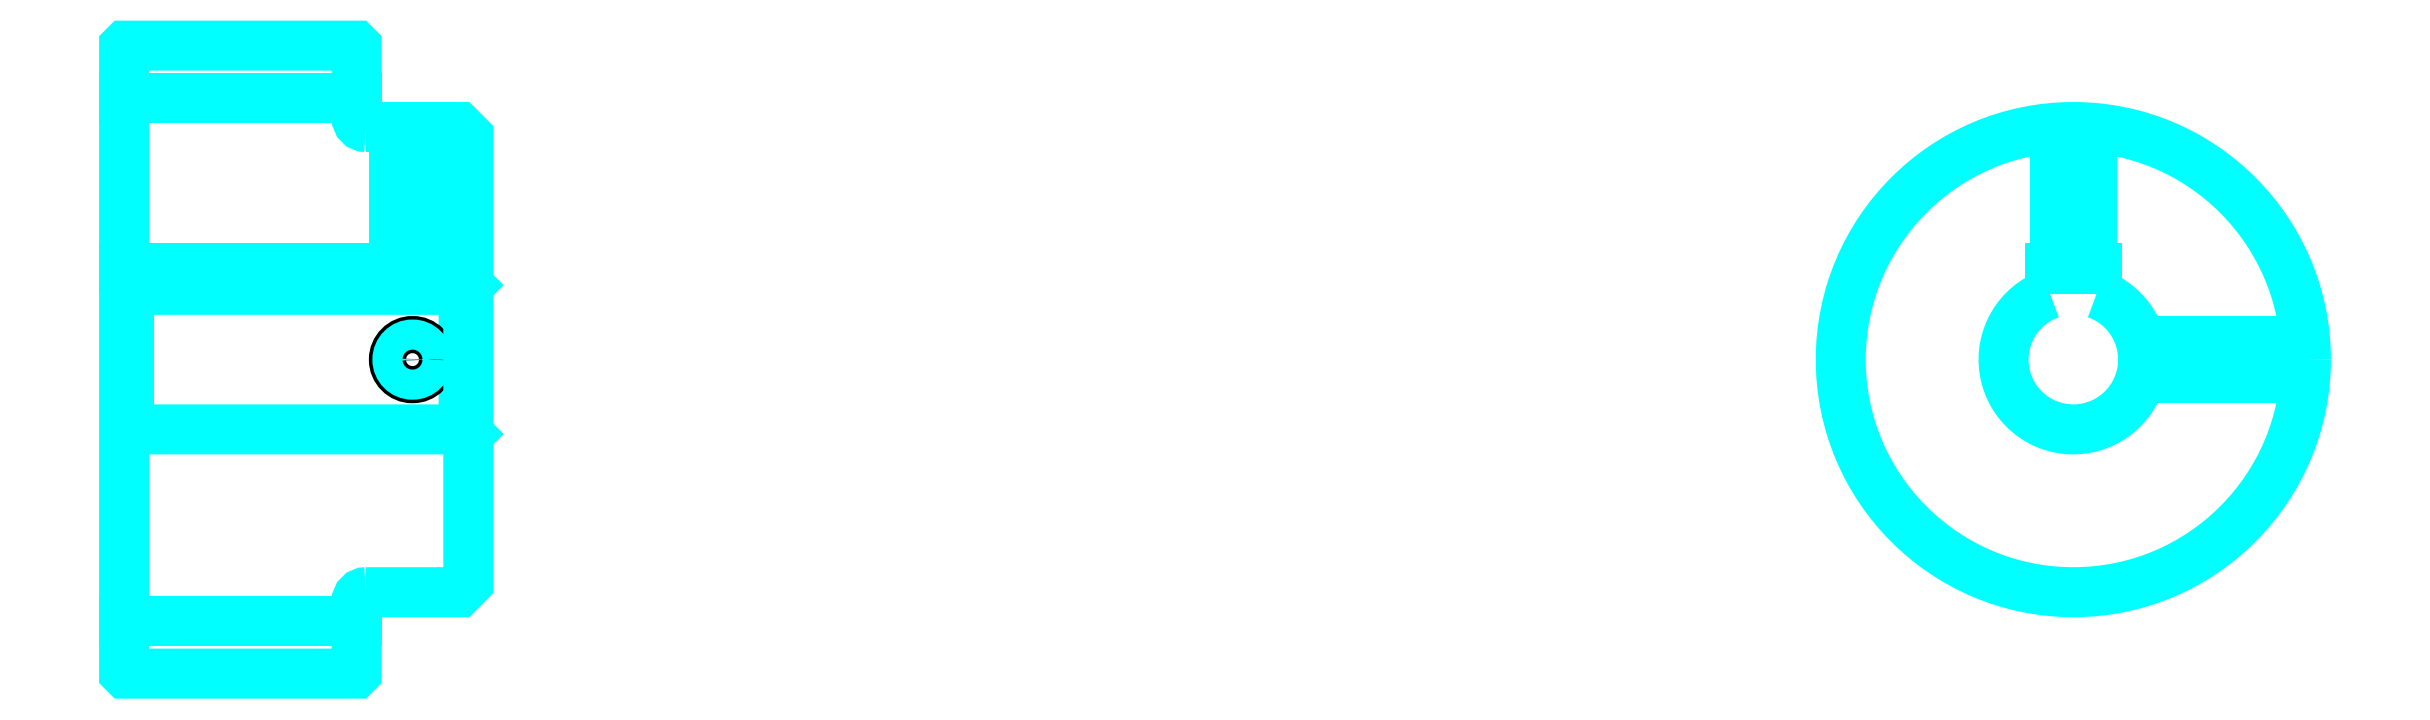
<metadata>
{"format":"dxf","ext":"dxf","renderer":"ezdxf+matplotlib","layout":"modelspace","background":"white","min_lineweight":24,"dpi":150}
</metadata>
<code>
0
SECTION
2
ENTITIES
0
LINE
8
0
10
153.2
20
182.3
30
0
11
178.2
21
182.3
31
0
0
LINE
8
0
10
153.2
20
126
30
0
11
178.2
21
126
31
0
0
LINE
8
0
10
189.7
20
146.6
30
0
11
190.2
21
146.1
31
0
0
LINE
8
0
10
189.7
20
161.6
30
0
11
190.2
21
162.1
31
0
0
LINE
8
0
10
153.7
20
161.6
30
0
11
153.7
21
146.6
31
0
0
POLYLINE
8
0
66
1
10
0
20
0
30
0
70
2
0
VERTEX
8
0
10
153.2
20
146.1
30
0
70
0
0
VERTEX
8
0
10
153.7
20
146.6
30
0
70
0
0
VERTEX
8
0
10
189.7
20
146.6
30
0
70
0
0
VERTEX
8
0
10
189.7
20
161.6
30
0
70
0
0
VERTEX
8
0
10
153.7
20
161.6
30
0
70
0
0
VERTEX
8
0
10
153.2
20
162.1
30
0
70
0
0
SEQEND
8
0
0
ARC
8
0
10
179.2
20
180.1
30
0
40
1
50
180
51
270
0
ARC
8
0
10
179.2
20
128.1
30
0
40
1
50
90
51
180
0
ARC
8
0
10
362.7
20
154.1
30
0
40
7.5
50
109.5
51
70.53
0
POLYLINE
8
0
66
1
10
0
20
0
30
0
70
2
0
VERTEX
8
0
10
365.2
20
161.2
30
0
70
0
0
VERTEX
8
0
10
365.2
20
163.9
30
0
70
0
0
VERTEX
8
0
10
360.2
20
163.9
30
0
70
0
0
VERTEX
8
0
10
360.2
20
161.2
30
0
70
0
0
SEQEND
8
0
0
LINE
8
0
10
153.2
20
163.9
30
0
11
190.2
21
163.9
31
0
0
POLYLINE
8
0
66
1
10
0
20
0
30
0
70
2
0
VERTEX
8
0
10
186.2
20
179.1
30
0
70
0
0
VERTEX
8
0
10
186.2
20
163.9
30
0
70
0
0
SEQEND
8
0
0
POLYLINE
8
0
66
1
10
0
20
0
30
0
70
2
0
VERTEX
8
0
10
182.2
20
179.1
30
0
70
0
0
VERTEX
8
0
10
182.2
20
163.9
30
0
70
0
0
SEQEND
8
0
0
POLYLINE
8
0
66
1
10
0
20
0
30
0
70
2
0
VERTEX
8
0
10
185.8
20
179.1
30
0
70
0
0
VERTEX
8
0
10
185.8
20
163.9
30
0
70
0
0
SEQEND
8
0
0
POLYLINE
8
0
66
1
10
0
20
0
30
0
70
2
0
VERTEX
8
0
10
182.6
20
179.1
30
0
70
0
0
VERTEX
8
0
10
182.6
20
163.9
30
0
70
0
0
SEQEND
8
0
0
POLYLINE
8
0
66
1
10
0
20
0
30
0
70
2
0
VERTEX
8
0
10
360.7
20
163.9
30
0
70
0
0
VERTEX
8
0
10
360.7
20
179.1
30
0
70
0
0
SEQEND
8
0
0
POLYLINE
8
0
66
1
10
0
20
0
30
0
70
2
0
VERTEX
8
0
10
364.7
20
163.9
30
0
70
0
0
VERTEX
8
0
10
364.7
20
179.1
30
0
70
0
0
SEQEND
8
0
0
POLYLINE
8
0
66
1
10
0
20
0
30
0
70
2
0
VERTEX
8
0
10
361.1
20
163.9
30
0
70
0
0
VERTEX
8
0
10
361.1
20
179.1
30
0
70
0
0
SEQEND
8
0
0
POLYLINE
8
0
66
1
10
0
20
0
30
0
70
2
0
VERTEX
8
0
10
364.3
20
163.9
30
0
70
0
0
VERTEX
8
0
10
364.3
20
179.1
30
0
70
0
0
SEQEND
8
0
0
CIRCLE
8
0
10
184.2
20
154.1
30
0
40
2
0
CIRCLE
8
0
10
184.2
20
154.1
30
0
40
1.62
0
POLYLINE
8
0
66
1
10
0
20
0
30
0
70
2
0
VERTEX
8
0
10
369.9
20
156.1
30
0
70
0
0
VERTEX
8
0
10
387.6
20
156.1
30
0
70
0
0
SEQEND
8
0
0
POLYLINE
8
0
66
1
10
0
20
0
30
0
70
2
0
VERTEX
8
0
10
369.9
20
152.1
30
0
70
0
0
VERTEX
8
0
10
387.6
20
152.1
30
0
70
0
0
SEQEND
8
0
0
POLYLINE
8
0
66
1
10
0
20
0
30
0
70
2
0
VERTEX
8
0
10
370
20
155.8
30
0
70
0
0
VERTEX
8
0
10
387.7
20
155.8
30
0
70
0
0
SEQEND
8
0
0
POLYLINE
8
0
66
1
10
0
20
0
30
0
70
2
0
VERTEX
8
0
10
370
20
152.5
30
0
70
0
0
VERTEX
8
0
10
387.7
20
152.5
30
0
70
0
0
SEQEND
8
0
0
POLYLINE
8
0
66
1
10
0
20
0
30
0
70
2
0
VERTEX
8
0
10
153.2
20
146.1
30
0
70
0
0
VERTEX
8
0
10
153.2
20
120.5
30
0
70
0
0
VERTEX
8
0
10
153.3
20
120.4
30
0
70
0
0
VERTEX
8
0
10
178.1
20
120.4
30
0
70
0
0
VERTEX
8
0
10
178.2
20
120.5
30
0
70
0
0
VERTEX
8
0
10
178.2
20
128.1
30
0
70
0
0
SEQEND
8
0
0
POLYLINE
8
0
66
1
10
0
20
0
30
0
70
2
0
VERTEX
8
0
10
179.2
20
129.1
30
0
70
0
0
VERTEX
8
0
10
189.2
20
129.1
30
0
70
0
0
VERTEX
8
0
10
190.2
20
130.1
30
0
70
0
0
VERTEX
8
0
10
190.2
20
178.1
30
0
70
0
0
VERTEX
8
0
10
189.2
20
179.1
30
0
70
0
0
VERTEX
8
0
10
179.2
20
179.1
30
0
70
0
0
SEQEND
8
0
0
POLYLINE
8
0
66
1
10
0
20
0
30
0
70
2
0
VERTEX
8
0
10
178.2
20
180.1
30
0
70
0
0
VERTEX
8
0
10
178.2
20
187.8
30
0
70
0
0
VERTEX
8
0
10
178.1
20
187.9
30
0
70
0
0
VERTEX
8
0
10
153.3
20
187.9
30
0
70
0
0
VERTEX
8
0
10
153.2
20
187.8
30
0
70
0
0
VERTEX
8
0
10
153.2
20
146.1
30
0
70
0
0
SEQEND
8
0
0
CIRCLE
8
0
10
362.7
20
154.1
30
0
40
25
0
ENDSEC
0
EOF

</code>
